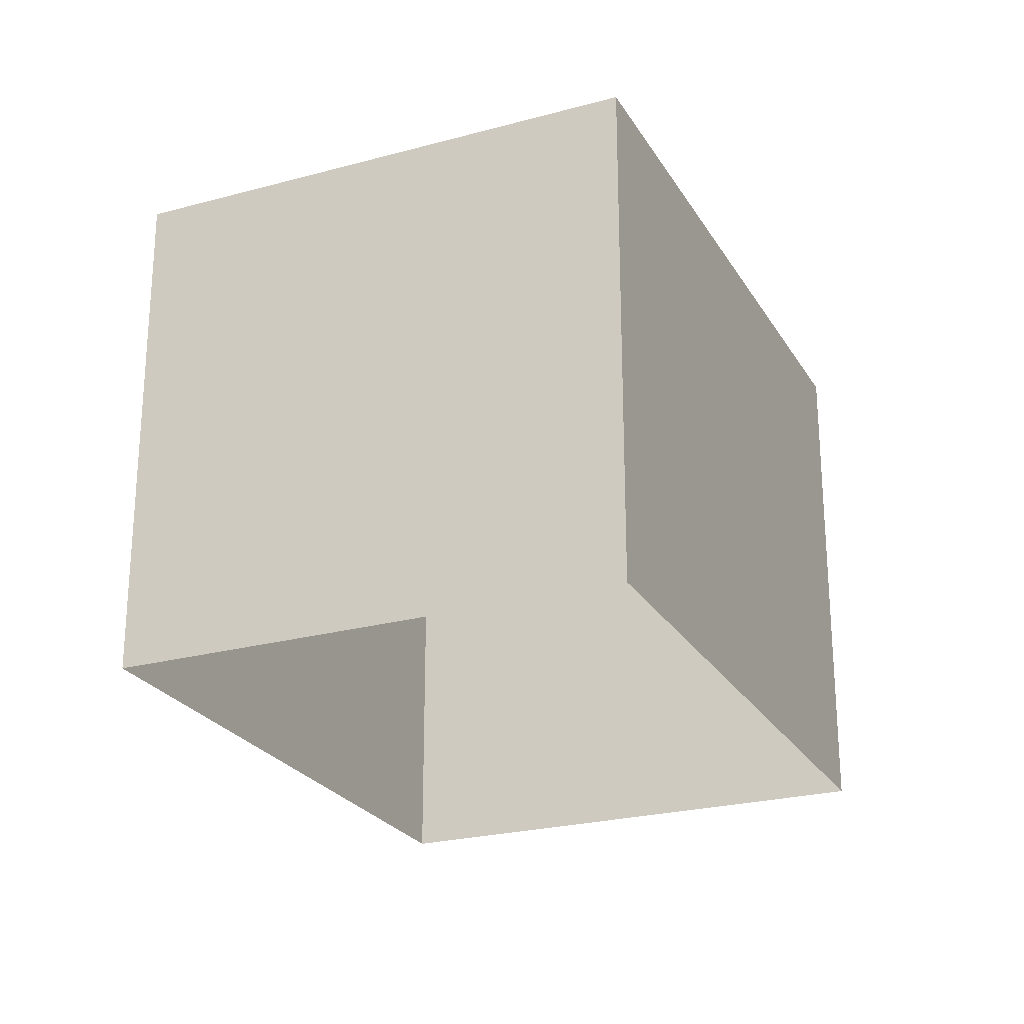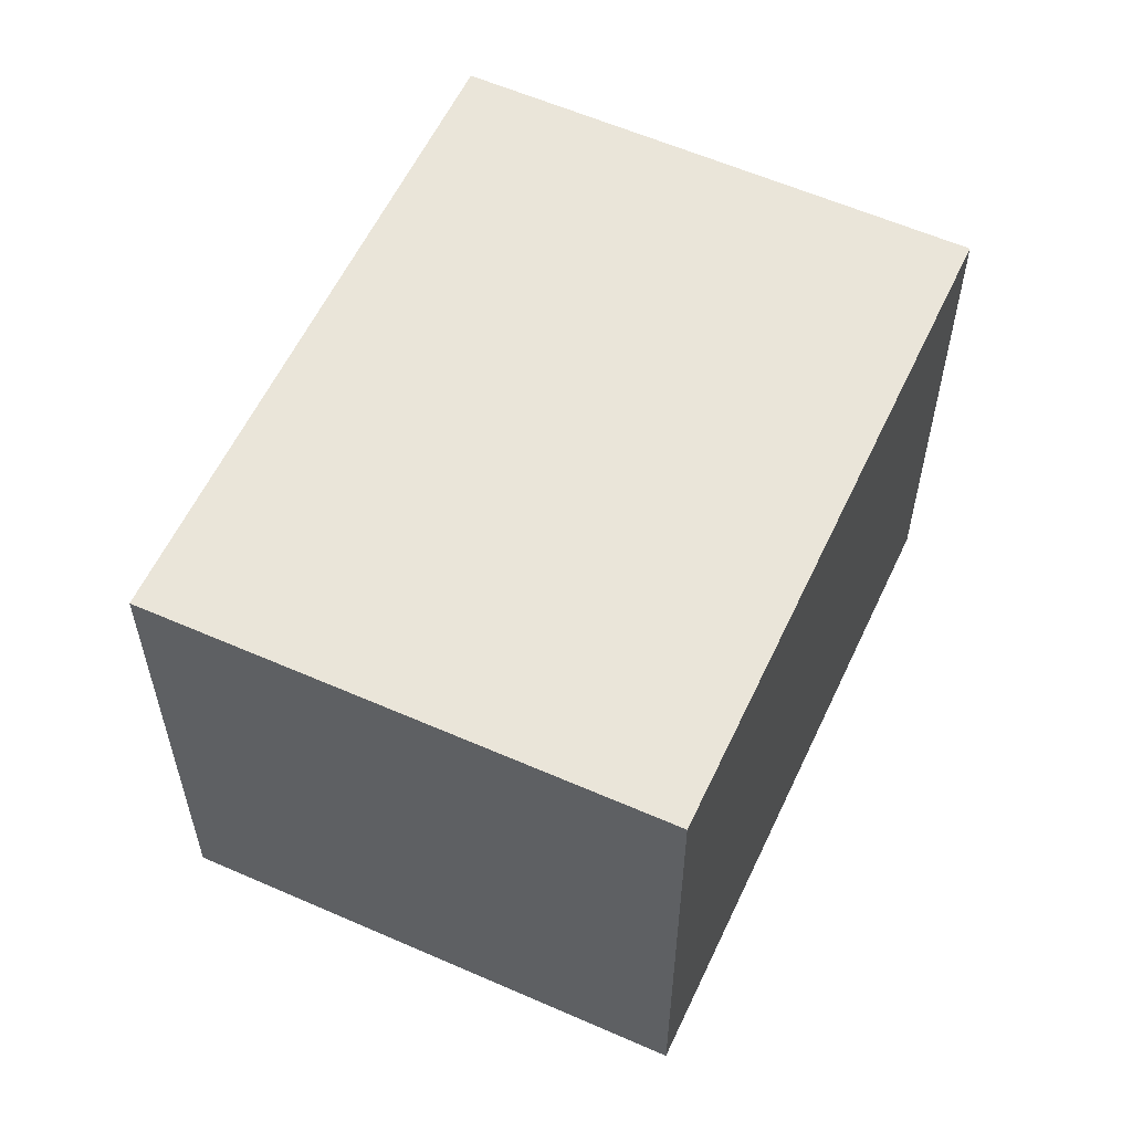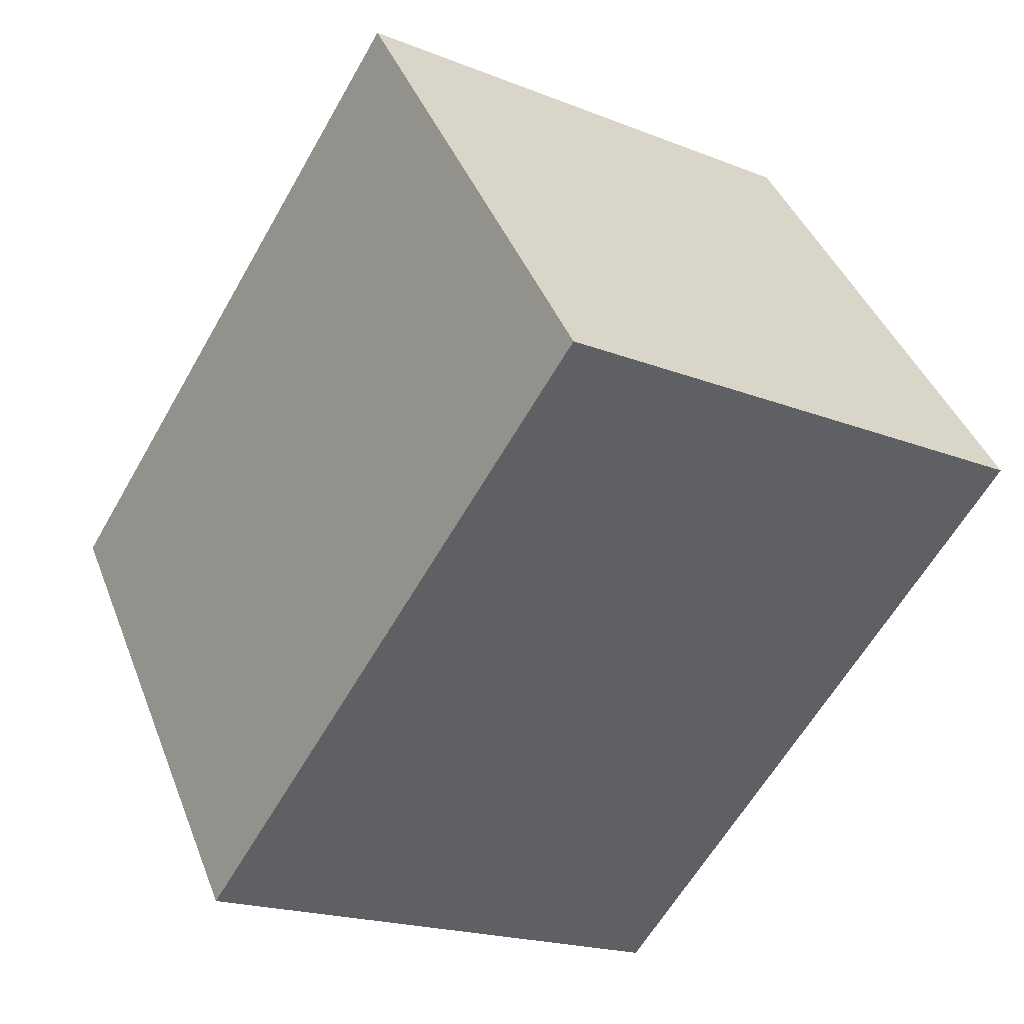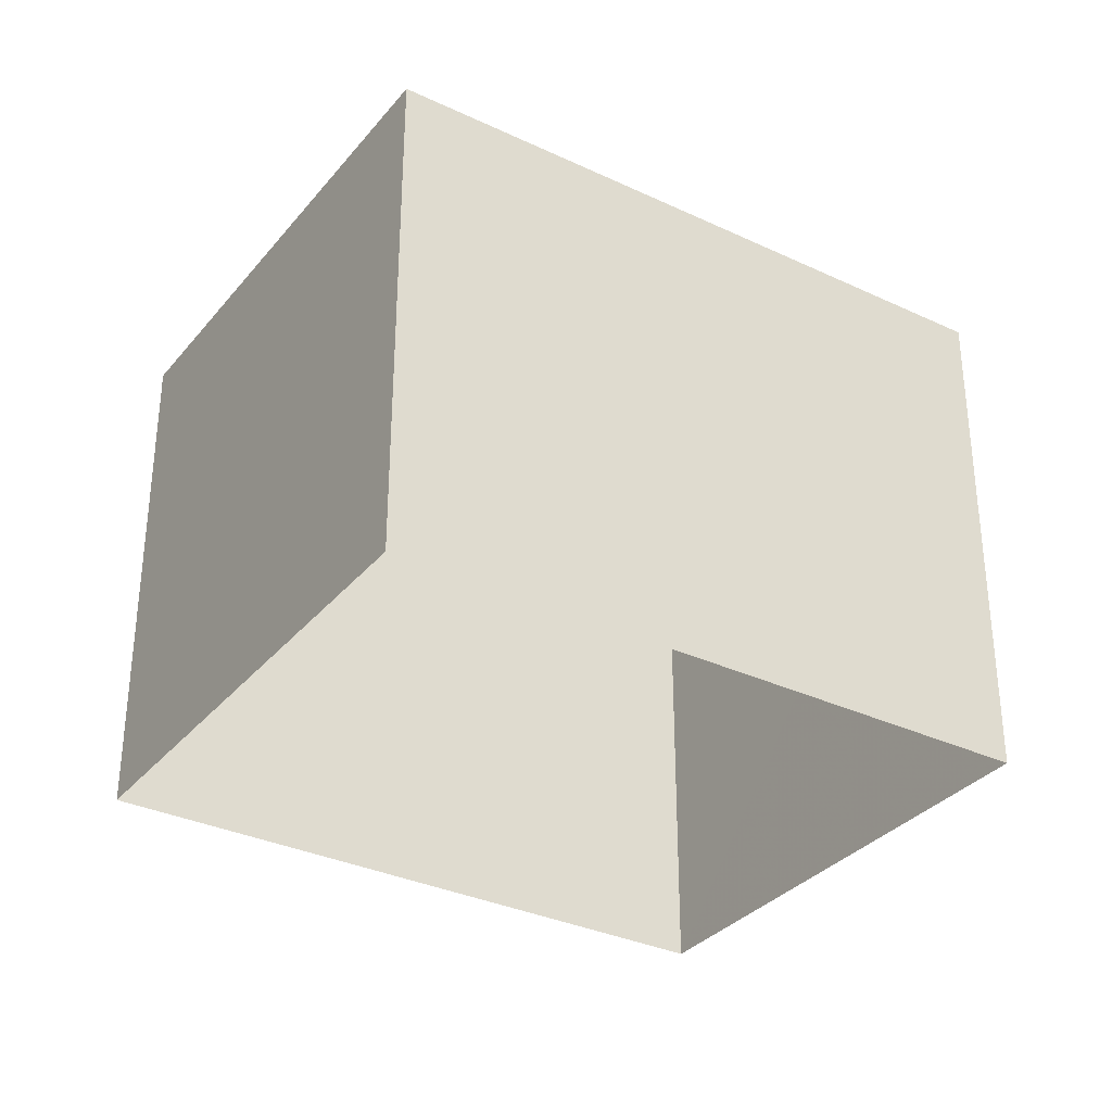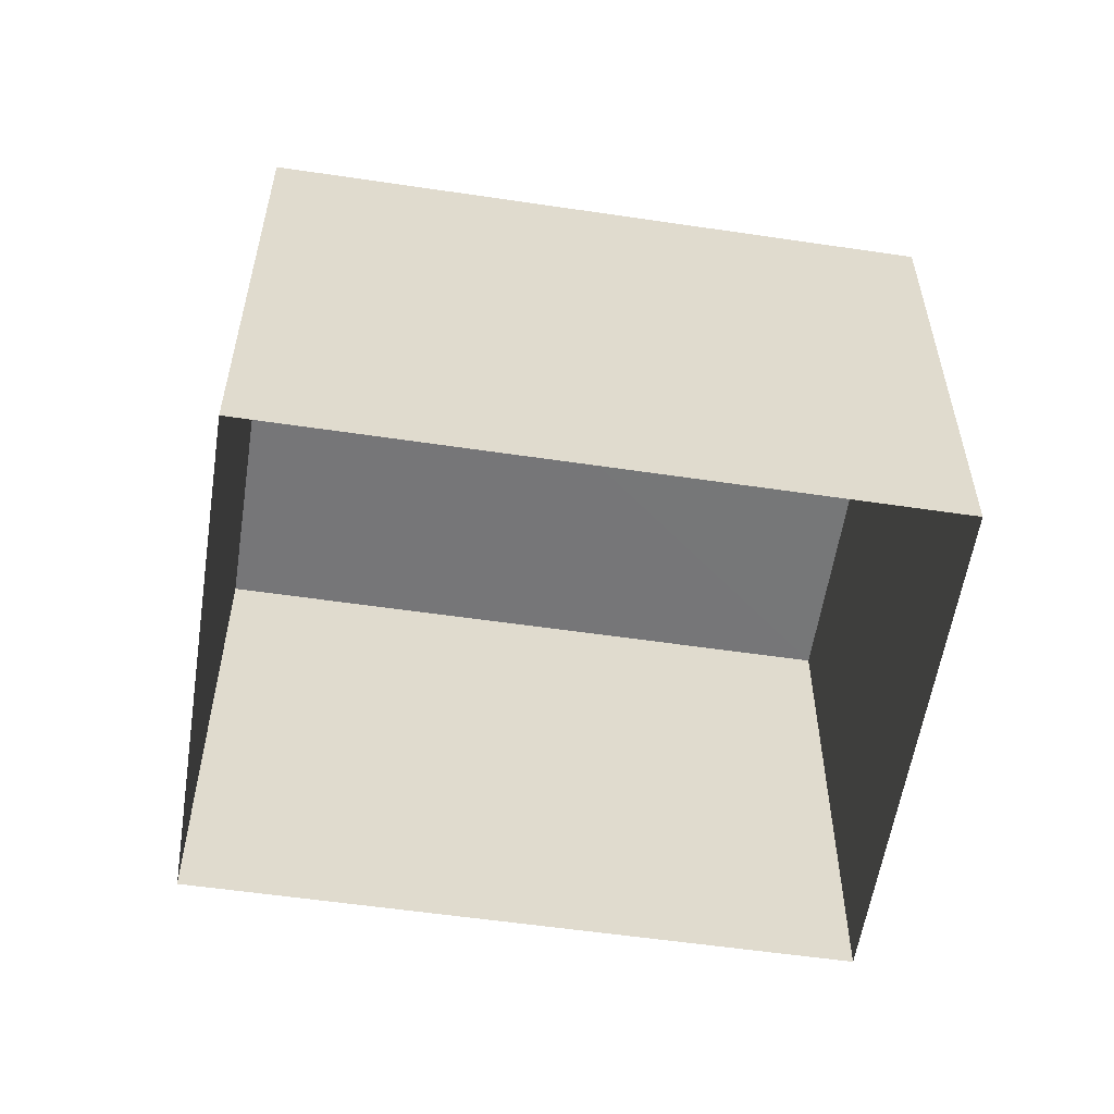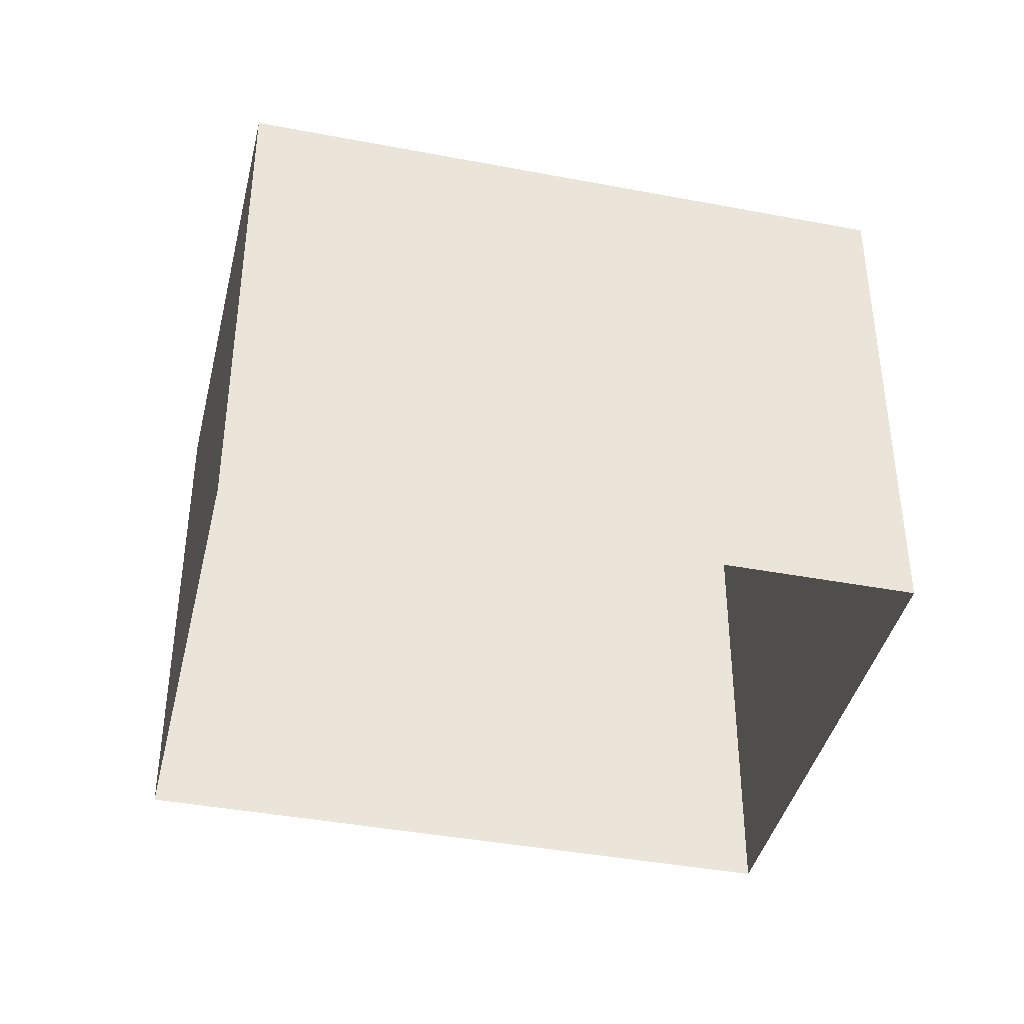
<metadata>
{"format":"obj","ext":"obj","renderer":"f3d","projection":"perspective","resolution":1024,"background":"white","views":[{"elev":-24.5,"azim":-31.2,"up":"+Z"},{"elev":58.3,"azim":149.5,"up":"+Z"},{"elev":-19.5,"azim":53.1,"up":"+Y"},{"elev":-33.0,"azim":1.7,"up":"+Z"},{"elev":-57.0,"azim":-153.8,"up":"+Z"},{"elev":-40.5,"azim":-158.4,"up":"+Z"}]}
</metadata>
<code>
v -2.235e+05 -1.27e+05 18.54
v -2.235e+05 -1.27e+05 18.54
v -2.235e+05 -1.27e+05 18.54
v -2.235e+05 -1.27e+05 18.54
v -2.235e+05 -1.27e+05 21.47
v -2.235e+05 -1.27e+05 21.47
v -2.235e+05 -1.27e+05 21.47
v -2.235e+05 -1.27e+05 21.47
f 1 2 3
f 1 4 2
f 5 6 7
f 5 8 6
f 6 1 3
f 7 6 3
f 5 3 2
f 5 7 3
f 8 4 1
f 6 8 1
f 8 2 4
f 8 5 2

</code>
